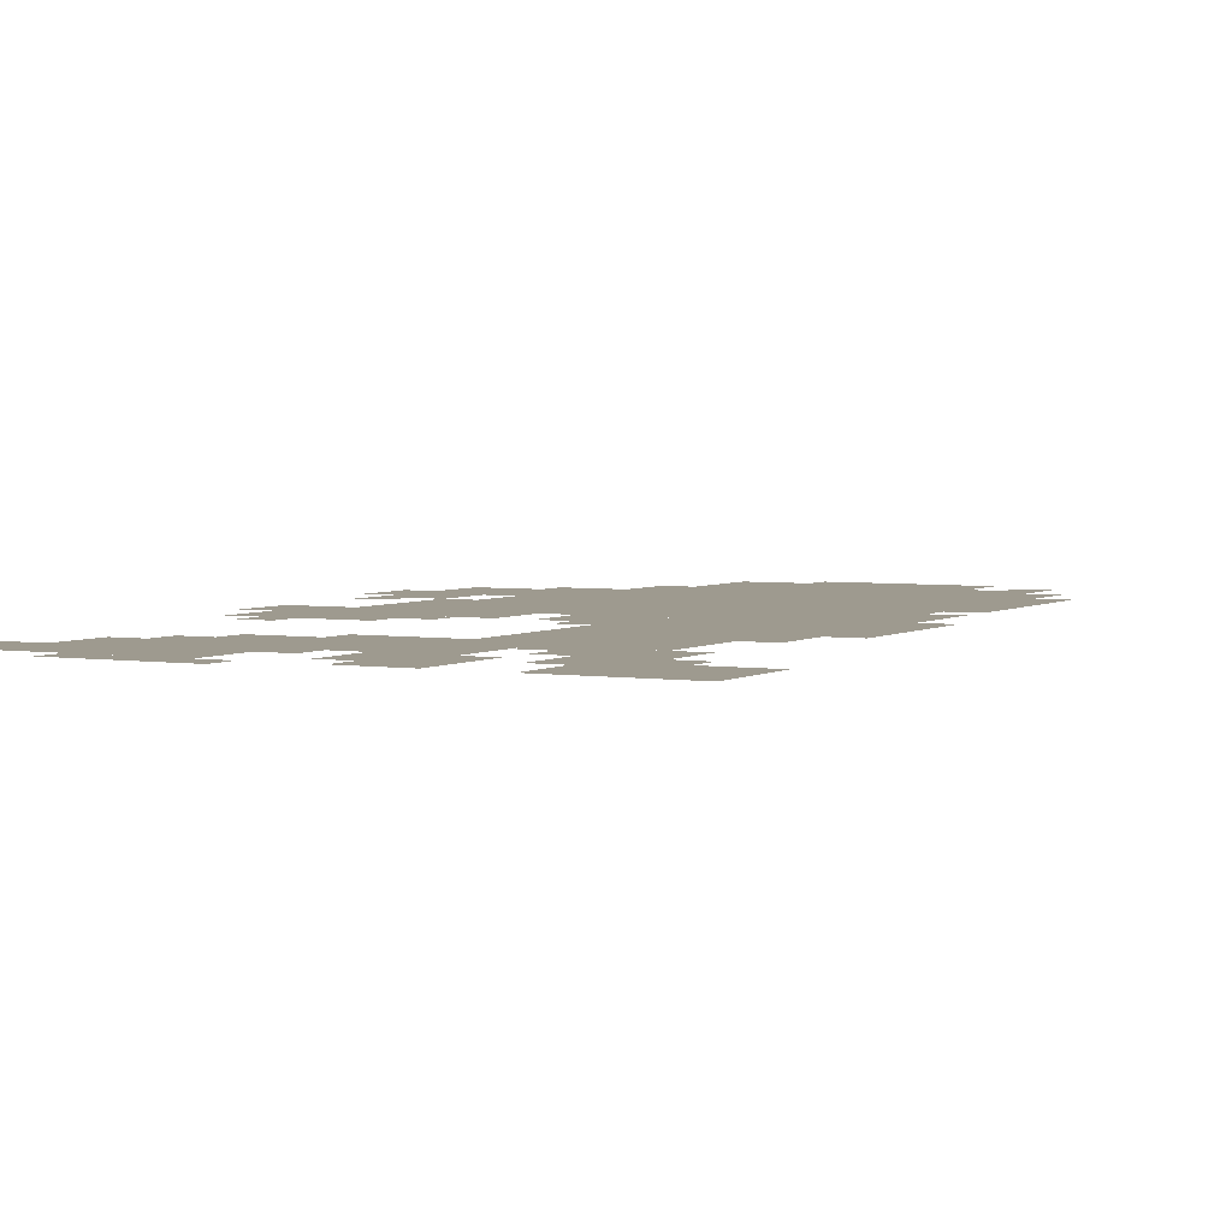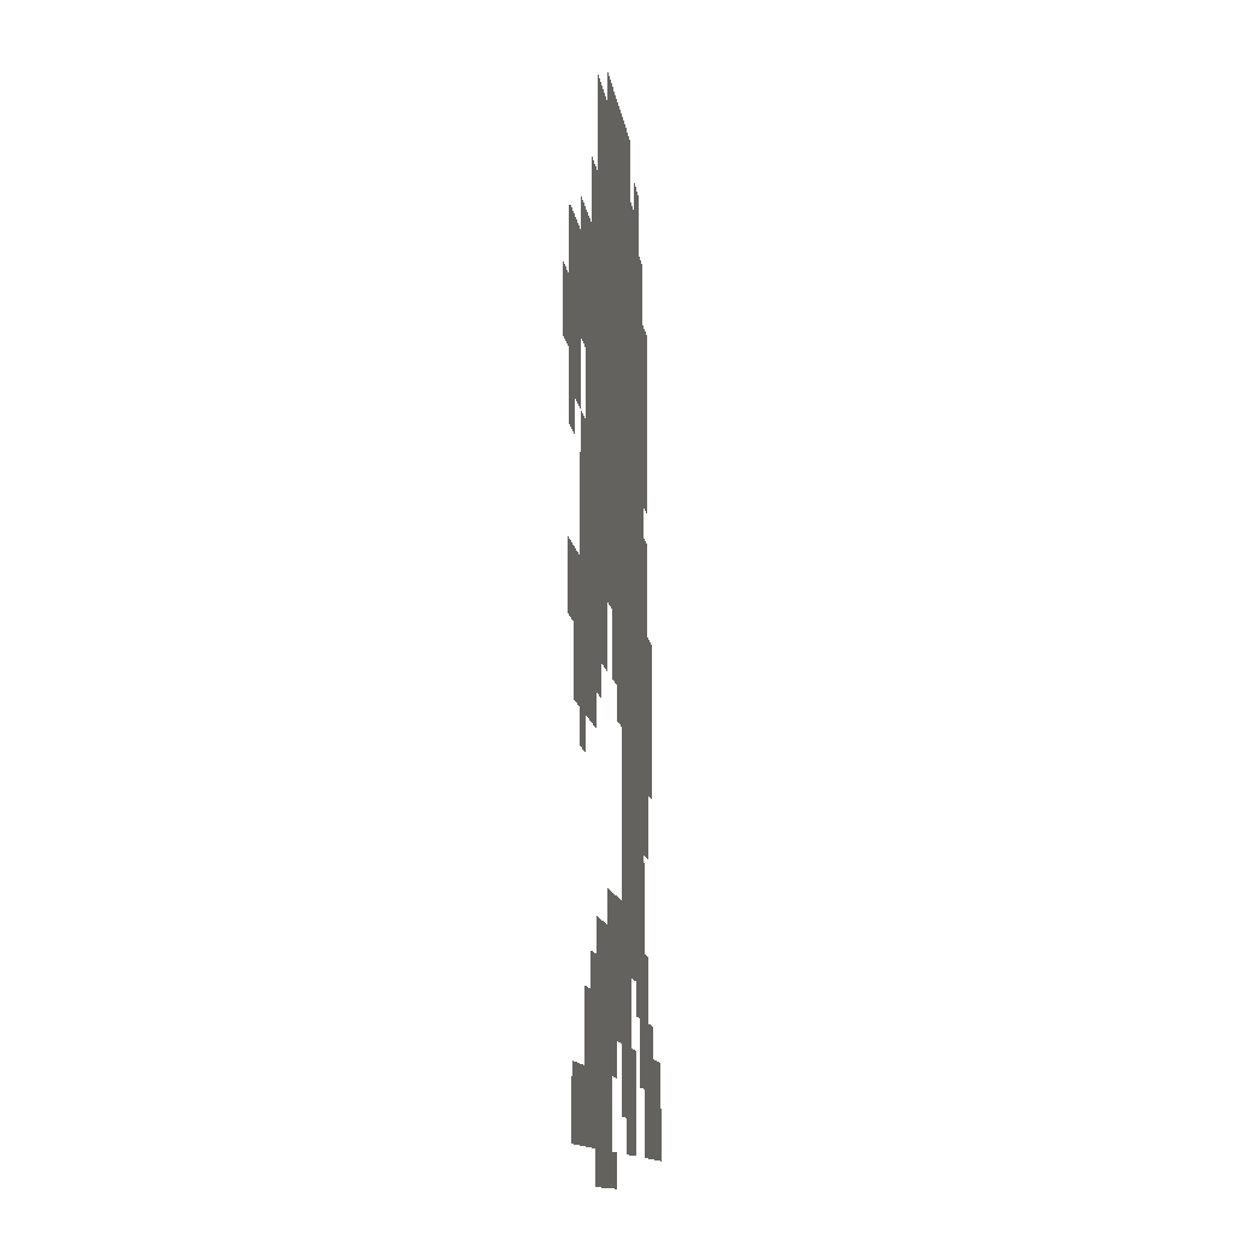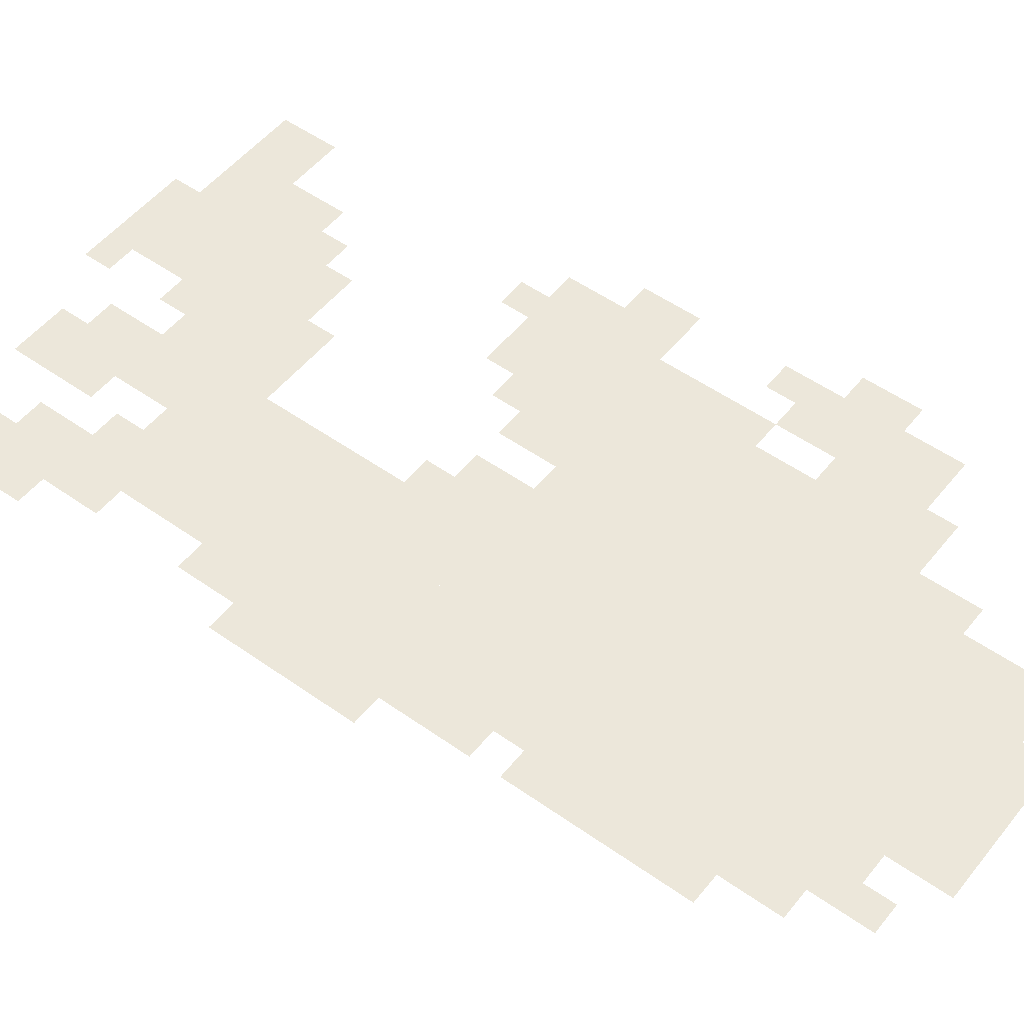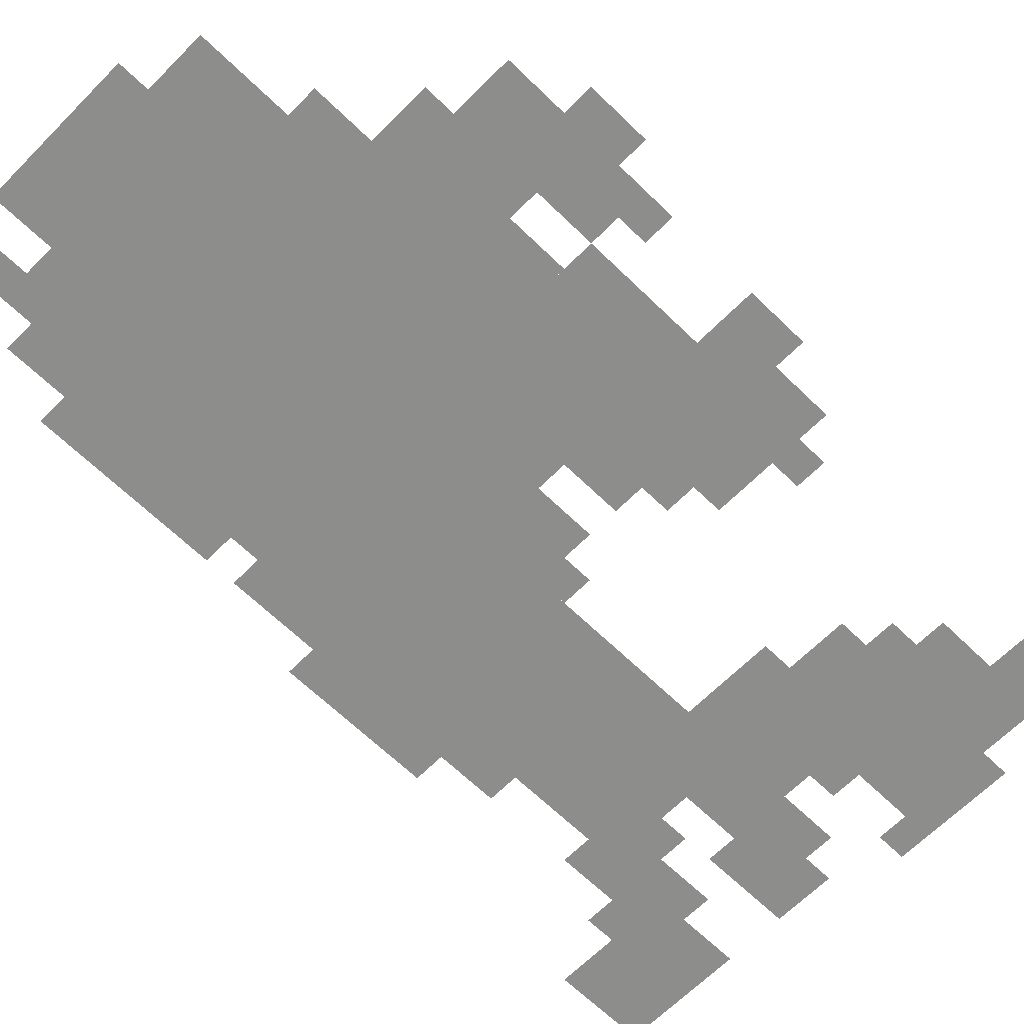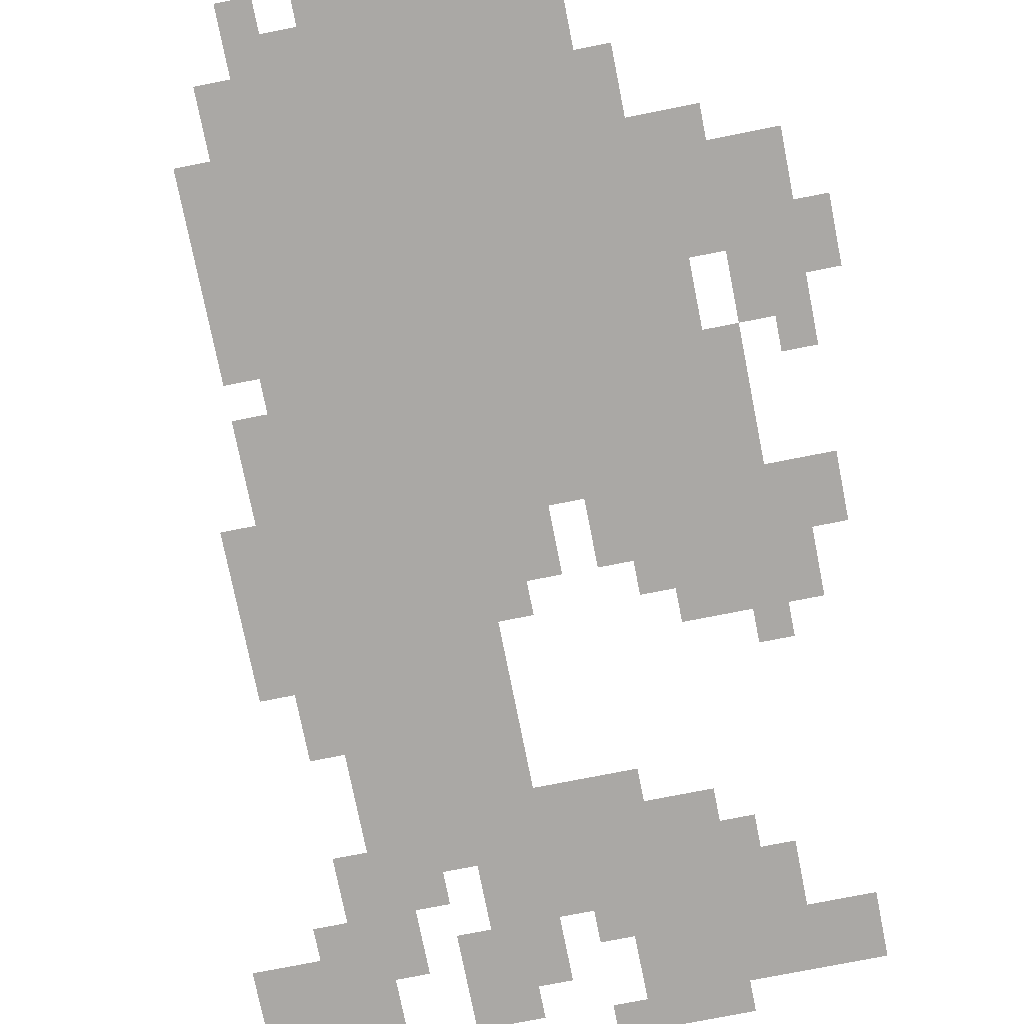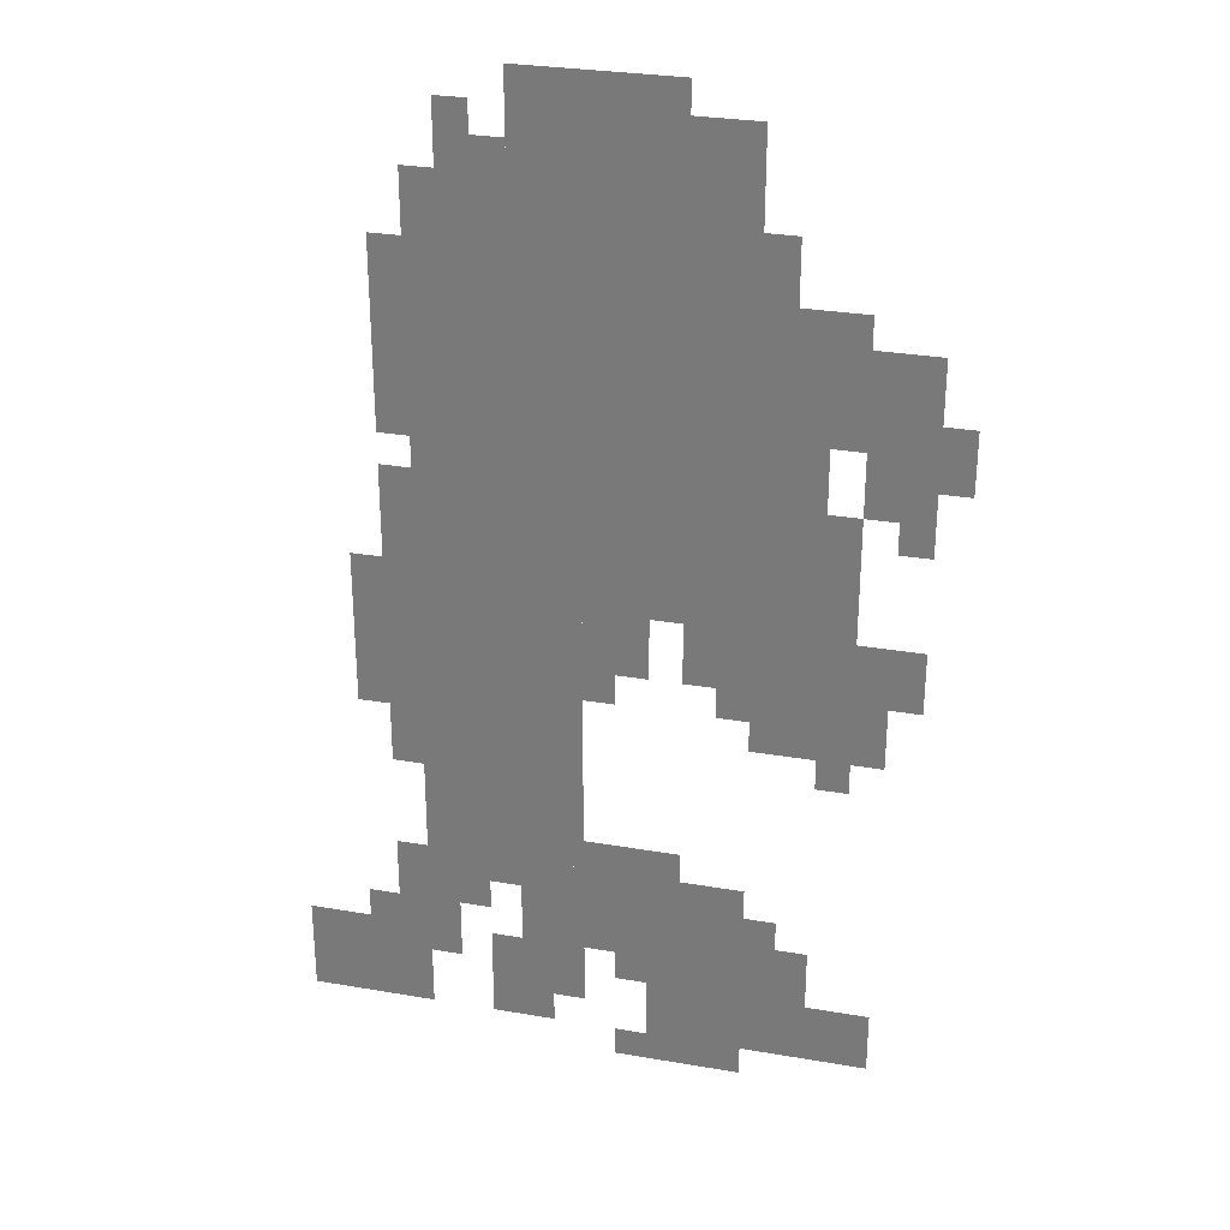
<metadata>
{"format":"obj","ext":"obj","renderer":"f3d","projection":"perspective","resolution":1024,"background":"white","views":[{"elev":3.6,"azim":28.1,"up":"+Z"},{"elev":-13.4,"azim":-82.1,"up":"+Y"},{"elev":51.8,"azim":127.5,"up":"+Z"},{"elev":-64.4,"azim":-134.5,"up":"+Z"},{"elev":-75.2,"azim":-168.8,"up":"+Z"},{"elev":29.4,"azim":-165.8,"up":"+Y"}]}
</metadata>
<code>
g wensensi_2-mesh
v -128 511 0
v -128 895 0
v -480 895 0
v -480 511 0
v -96 319 0
v -96 511 0
v -288 511 0
v -288 319 0
v -224 127 0
v -224 223 0
v -448 223 0
v -448 127 0
v -224 895 0
v -224 991 0
v -448 991 0
v -448 895 0
v -128 223 0
v -128 319 0
v -288 319 0
v -288 223 0
v -352 31 0
v -352 127 0
v -512 127 0
v -512 31 0
v -480 703 0
v -480 799 0
v -608 799 0
v -608 703 0
v 0 31 0
v 0 127 0
v -128 127 0
v -128 31 0
v -480 511 0
v -480 639 0
v -544 639 0
v -544 511 0
v -480 383 0
v -480 511 0
v -544 511 0
v -544 383 0
v -96 127 0
v -96 223 0
v -160 223 0
v -160 127 0
v -192 31 0
v -192 127 0
v -256 127 0
v -256 31 0
v -384 447 0
v -384 511 0
v -480 511 0
v -480 447 0
v -288 447 0
v -288 511 0
v -352 511 0
v -352 447 0
v -160 895 0
v -160 959 0
v -224 959 0
v -224 895 0
v -544 639 0
v -544 703 0
v -608 703 0
v -608 639 0
v -512 31 0
v -512 95 0
v -576 95 0
v -576 31 0
v -96 671 0
v -96 767 0
v -128 767 0
v -128 671 0
v -96 767 0
v -96 863 0
v -128 863 0
v -128 767 0
v -64 447 0
v -64 543 0
v -96 543 0
v -96 447 0
v -224 991 0
v -224 1023 0
v -320 1023 0
v -320 991 0
v -480 639 0
v -480 703 0
v -512 703 0
v -512 639 0
v -480 799 0
v -480 831 0
v -544 831 0
v -544 799 0
v -608 671 0
v -608 735 0
v -639 735 0
v -639 671 0
v -576 447 0
v -576 511 0
v -608 511 0
v -608 447 0
v -160 159 0
v -160 223 0
v -192 223 0
v -192 159 0
v -256 63 0
v -256 127 0
v -288 127 0
v -288 63 0
v -448 127 0
v -448 191 0
v -480 191 0
v -480 127 0
v -416 415 0
v -416 447 0
v -480 447 0
v -480 415 0
v -288 223 0
v -288 255 0
v -352 255 0
v -352 223 0
v -96 511 0
v -96 575 0
v -128 575 0
v -128 511 0
v -544 447 0
v -544 511 0
v -576 511 0
v -576 447 0
v -320 991 0
v -320 1023 0
v -384 1023 0
v -384 991 0
v -64 383 0
v -64 447 0
v -96 447 0
v -96 383 0
v -384 0 0
v -384 31 0
v -448 31 0
v -448 0 0
v -96 575 0
v -96 639 0
v -128 639 0
v -128 575 0
v -320 0 0
v -320 31 0
v -384 31 0
v -384 0 0
v -544 383 0
v -544 447 0
v -576 447 0
v -576 383 0
v -64 127 0
v -64 159 0
v -96 159 0
v -96 127 0
v -192 191 0
v -192 223 0
v -224 223 0
v -224 191 0
v -512 351 0
v -512 383 0
v -544 383 0
v -544 351 0
v -320 95 0
v -320 127 0
v -352 127 0
v -352 95 0
v -128 95 0
v -128 127 0
v -160 127 0
v -160 95 0
v -480 127 0
v -480 159 0
v -512 159 0
v -512 127 0
v -128 895 0
v -128 927 0
v -160 927 0
v -160 895 0
v -160 959 0
v -160 991 0
v -192 991 0
v -192 959 0
v -352 223 0
v -352 255 0
v -384 255 0
v -384 223 0
v -448 383 0
v -448 415 0
v -480 415 0
v -480 383 0
v -288 415 0
v -288 447 0
v -320 447 0
v -320 415 0
v -576 607 0
v -576 639 0
v -608 639 0
v -608 607 0
g wensensi_2-mesh_0
f 3 2 1
f 1 4 3
f 7 6 5
f 5 8 7
f 11 10 9
f 9 12 11
f 15 14 13
f 13 16 15
f 19 18 17
f 17 20 19
f 23 22 21
f 21 24 23
f 27 26 25
f 25 28 27
f 31 30 29
f 29 32 31
f 35 34 33
f 33 36 35
f 39 38 37
f 37 40 39
f 43 42 41
f 41 44 43
f 47 46 45
f 45 48 47
f 51 50 49
f 49 52 51
f 55 54 53
f 53 56 55
f 59 58 57
f 57 60 59
f 63 62 61
f 61 64 63
f 67 66 65
f 65 68 67
f 71 70 69
f 69 72 71
f 75 74 73
f 73 76 75
f 79 78 77
f 77 80 79
f 83 82 81
f 81 84 83
f 87 86 85
f 85 88 87
f 91 90 89
f 89 92 91
f 95 94 93
f 93 96 95
f 99 98 97
f 97 100 99
f 103 102 101
f 101 104 103
f 107 106 105
f 105 108 107
f 111 110 109
f 109 112 111
f 115 114 113
f 113 116 115
f 119 118 117
f 117 120 119
f 123 122 121
f 121 124 123
f 127 126 125
f 125 128 127
f 131 130 129
f 129 132 131
f 135 134 133
f 133 136 135
f 139 138 137
f 137 140 139
f 143 142 141
f 141 144 143
f 147 146 145
f 145 148 147
f 151 150 149
f 149 152 151
f 155 154 153
f 153 156 155
f 159 158 157
f 157 160 159
f 163 162 161
f 161 164 163
f 167 166 165
f 165 168 167
f 171 170 169
f 169 172 171
f 175 174 173
f 173 176 175
f 179 178 177
f 177 180 179
f 183 182 181
f 181 184 183
f 187 186 185
f 185 188 187
f 191 190 189
f 189 192 191
f 195 194 193
f 193 196 195
f 199 198 197
f 197 200 199

</code>
